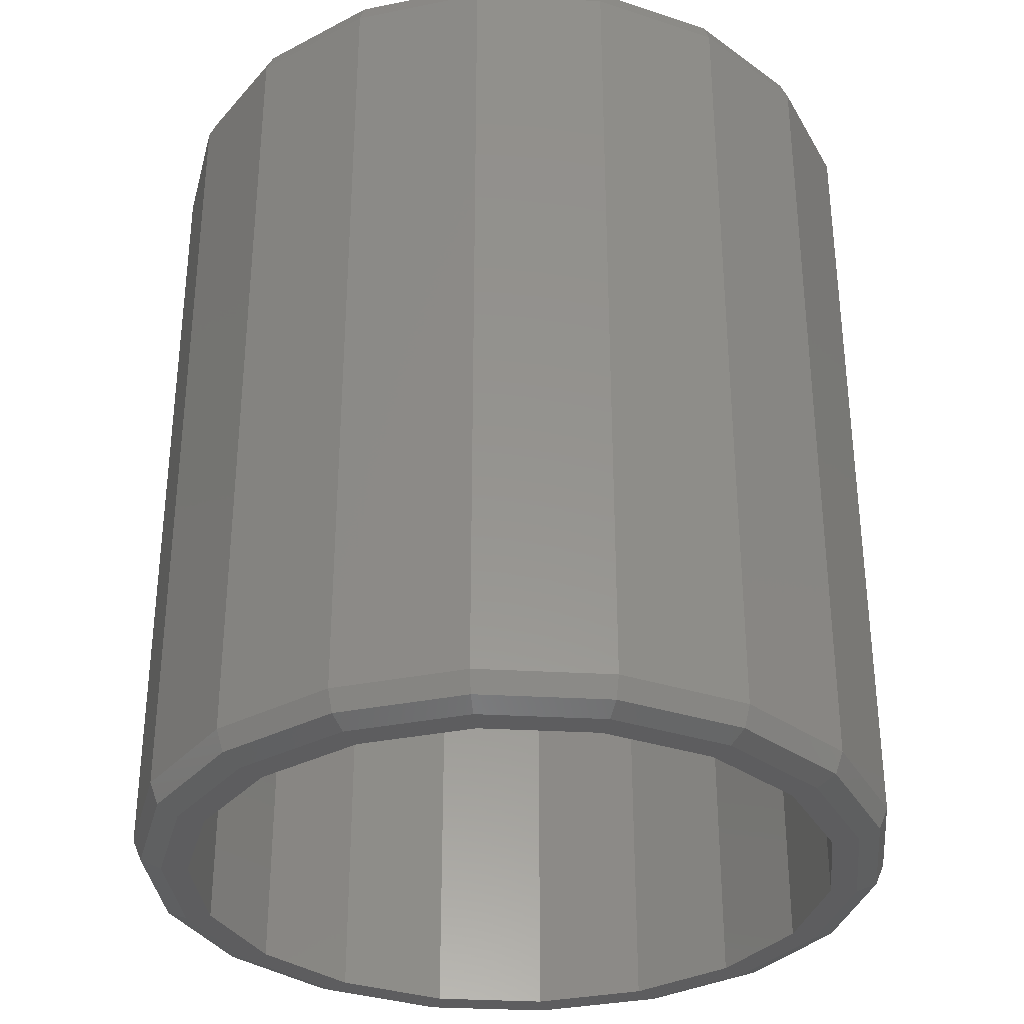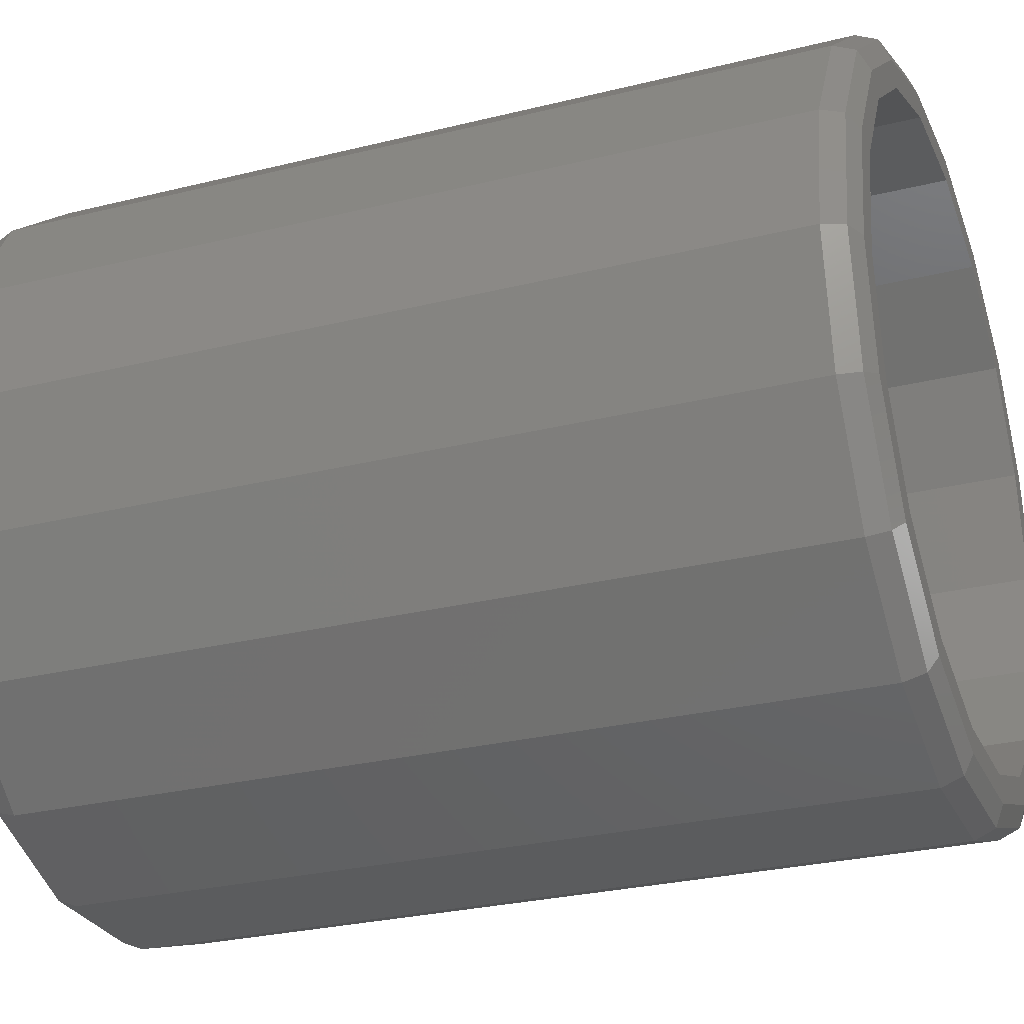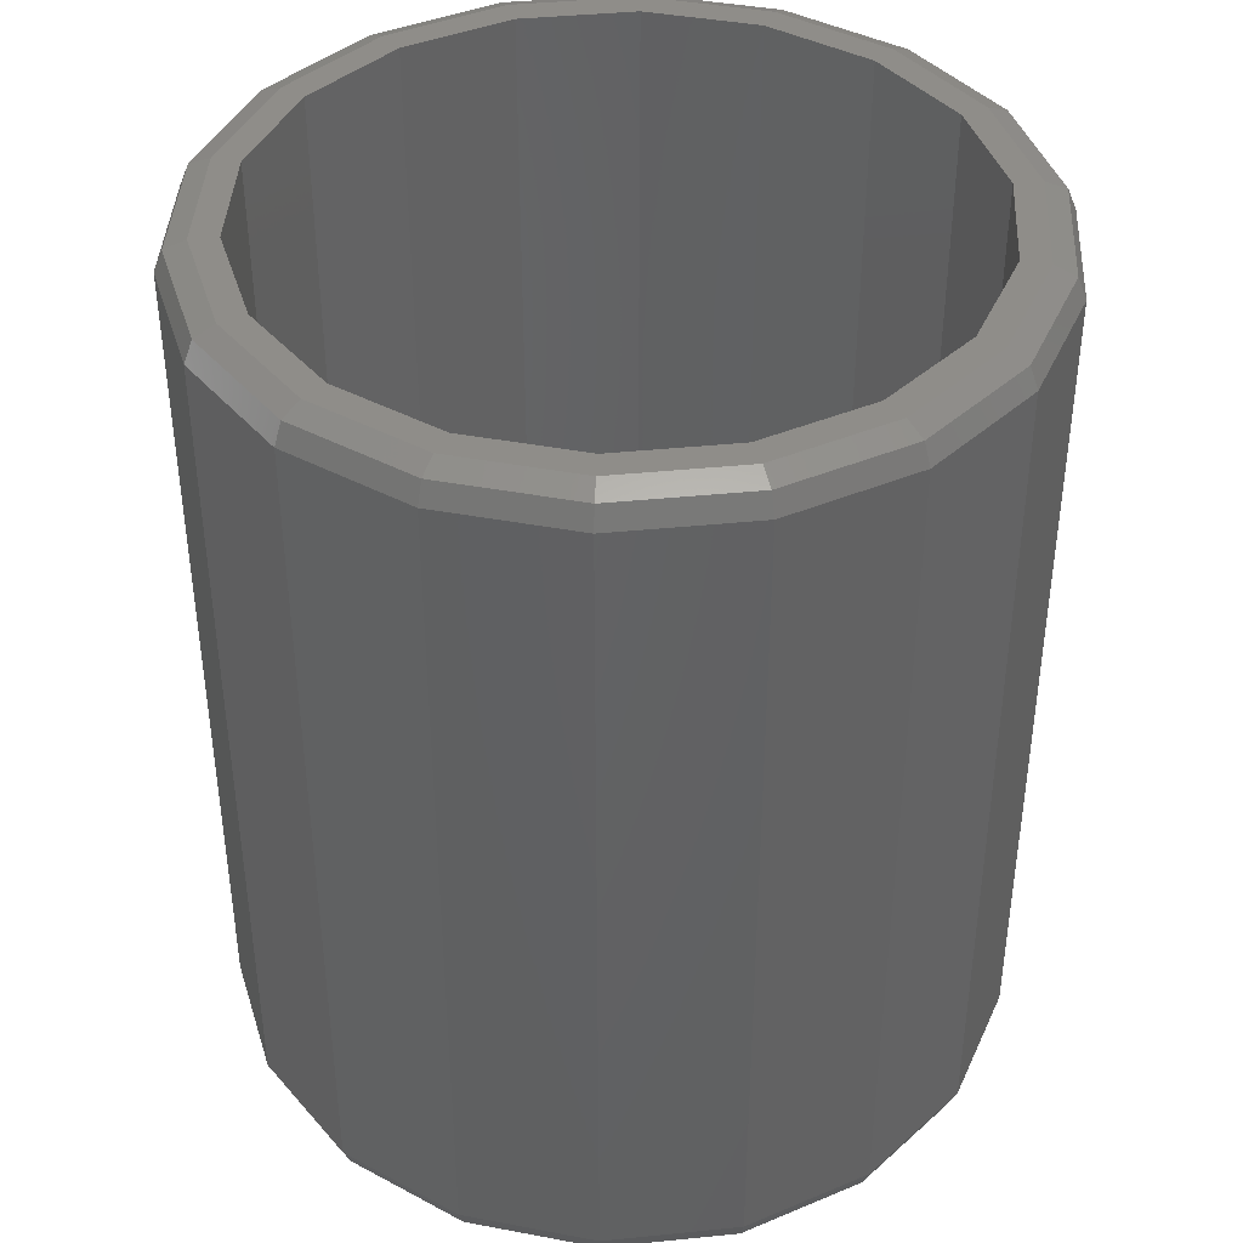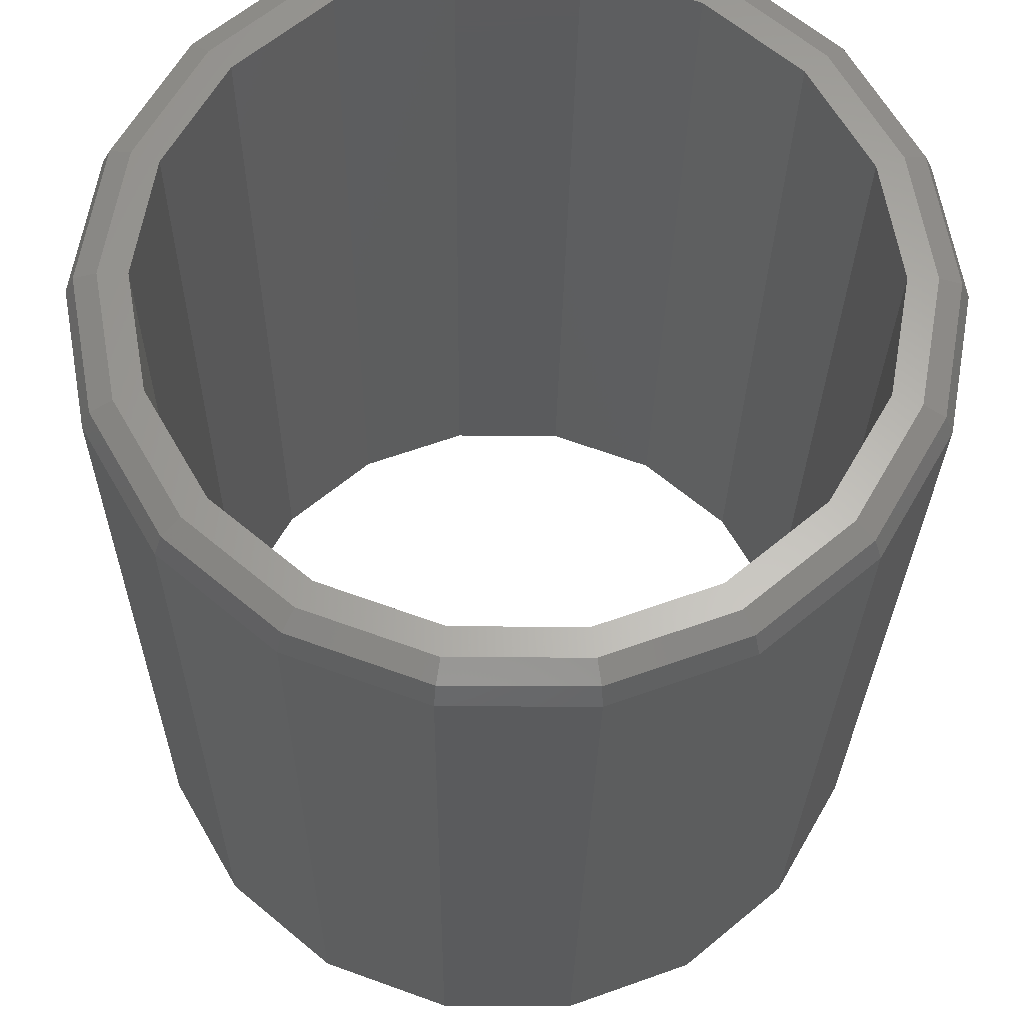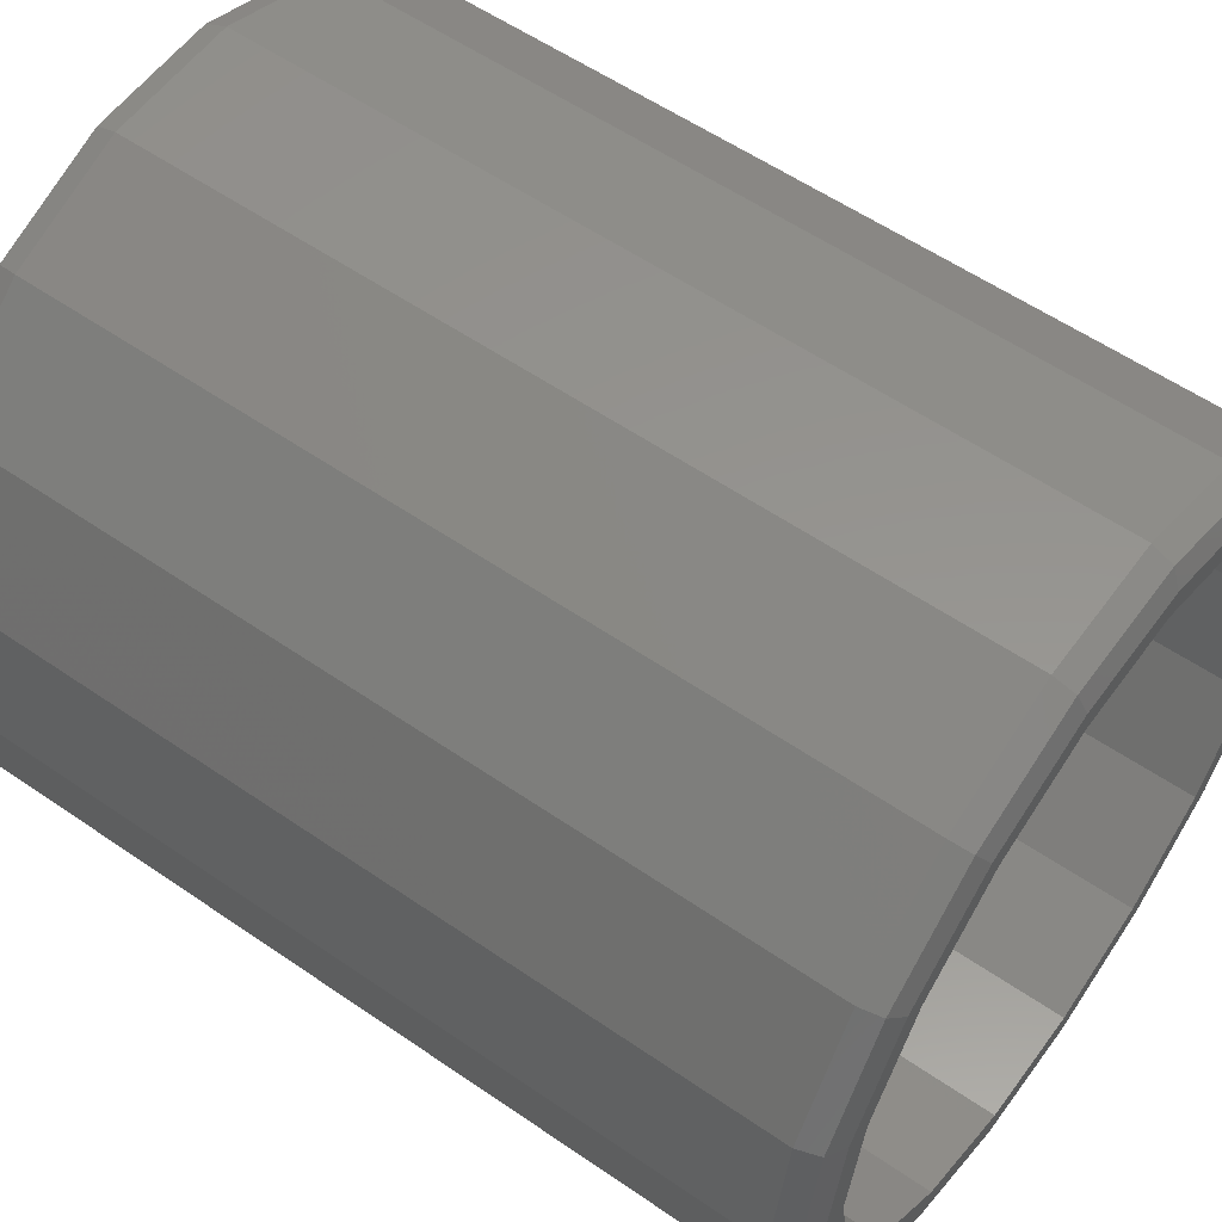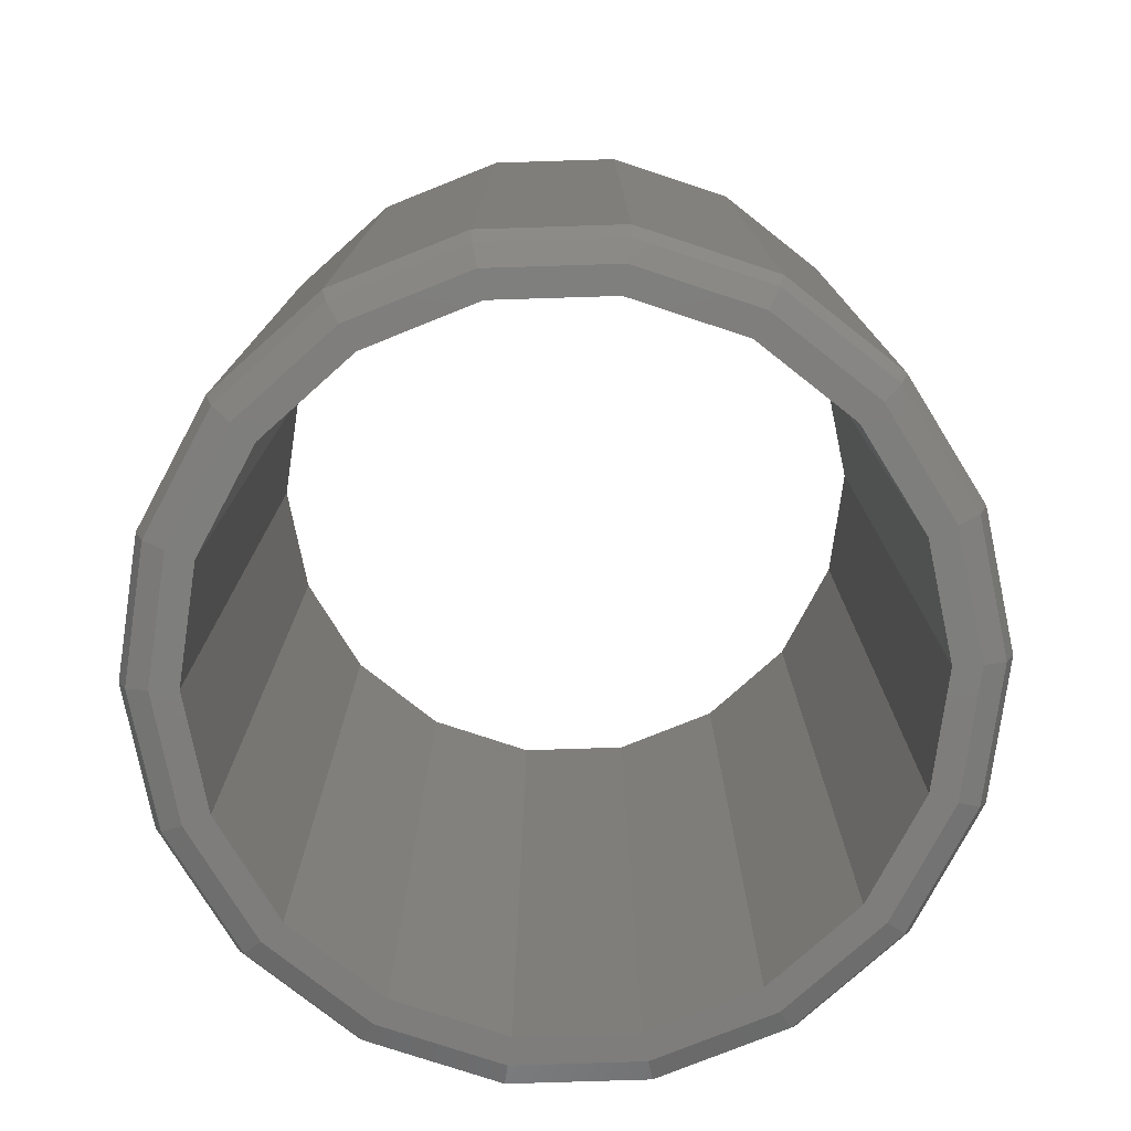
<metadata>
{"format":"stl","ext":"stl","renderer":"f3d","projection":"perspective","resolution":1024,"background":"white","views":[{"elev":-33.2,"azim":15.6,"up":"+Z"},{"elev":-27.9,"azim":110.8,"up":"+Y"},{"elev":40.9,"azim":93.0,"up":"+Z"},{"elev":-26.4,"azim":-0.7,"up":"+Y"},{"elev":57.0,"azim":-54.3,"up":"+Y"},{"elev":-77.7,"azim":81.8,"up":"+Z"}]}
</metadata>
<code>
# stl→obj: 144 verts, 288 faces
v 12.9 -3.159e-15 -14
v 12.9 -3.159e-15 14
v 12.12 -4.412 -14
v 12.12 -4.412 14
v 9.882 -8.292 -14
v 9.882 -8.292 14
v 6.45 -11.17 -14
v 6.45 -11.17 14
v 2.24 -12.7 -14
v 2.24 -12.7 14
v -2.24 -12.7 -14
v -2.24 -12.7 14
v -6.45 -11.17 -14
v -6.45 -11.17 14
v -9.882 -8.292 -14
v -9.882 -8.292 14
v -12.12 -4.412 -14
v -12.12 -4.412 14
v -12.9 1.58e-15 -14
v -12.9 1.58e-15 14
v -12.12 4.412 -14
v -12.12 4.412 14
v -9.882 8.292 -14
v -9.882 8.292 14
v -6.45 11.17 -14
v -6.45 11.17 14
v -2.24 12.7 -14
v -2.24 12.7 14
v 2.24 12.7 -14
v 2.24 12.7 14
v 6.45 11.17 -14
v 6.45 11.17 14
v 9.882 8.292 -14
v 9.882 8.292 14
v 12.12 4.412 -14
v 12.12 4.412 14
v -5.95 -10.31 -15
v -5.5 -9.526 -15
v -2.066 -11.72 -15
v -1.91 -10.83 -15
v 2.066 -11.72 -15
v 1.91 -10.83 -15
v 5.95 -10.31 -15
v 5.95 10.31 -15
v 5.5 9.526 -15
v 2.066 11.72 -15
v 1.91 10.83 -15
v -2.066 11.72 -15
v -1.91 10.83 -15
v -5.95 10.31 -15
v -8.426 -7.071 -15
v -9.116 -7.649 -15
v -10.34 -3.762 -15
v -11.18 -4.07 -15
v -11 6.232e-15 -15
v -11.9 1.339e-08 -15
v -10.34 3.762 -15
v -11.18 4.07 -15
v -8.426 7.071 -15
v -9.116 7.649 -15
v -5.5 9.526 -15
v 8.426 7.071 -15
v 9.116 7.649 -15
v 10.34 3.762 -15
v 11.18 4.07 -15
v 11 0 -15
v 11.9 -2.984e-15 -15
v 10.34 -3.762 -15
v 11.18 -4.07 -15
v 8.426 -7.071 -15
v 9.116 -7.649 -15
v 5.5 -9.526 -15
v 12.61 -8.882e-16 -14.71
v 11.85 -4.312 -14.71
v -11.85 -4.312 -14.71
v -12.61 1.419e-08 -14.71
v -9.658 -8.104 -14.71
v -6.304 -10.92 -14.71
v -2.189 -12.42 -14.71
v 2.189 -12.42 -14.71
v 6.304 -10.92 -14.71
v 9.658 -8.104 -14.71
v -11.85 4.312 -14.71
v 11.85 4.312 -14.71
v 9.658 8.104 -14.71
v 6.304 10.92 -14.71
v 2.189 12.42 -14.71
v -2.189 12.42 -14.71
v -6.304 10.92 -14.71
v -9.658 8.104 -14.71
v -5.5 -9.526 15
v -5.95 -10.31 15
v -1.91 -10.83 15
v -2.066 -11.72 15
v 1.91 -10.83 15
v 2.066 -11.72 15
v 5.95 -10.31 15
v 5.5 9.526 15
v 5.95 10.31 15
v 1.91 10.83 15
v 2.066 11.72 15
v -1.91 10.83 15
v -2.066 11.72 15
v -5.95 10.31 15
v -9.116 -7.649 15
v -8.426 -7.071 15
v -11.18 -4.07 15
v -10.34 -3.762 15
v -11.9 2.412e-08 15
v -11 6.232e-15 15
v -11.18 4.07 15
v -10.34 3.762 15
v -9.116 7.649 15
v -8.426 7.071 15
v -5.5 9.526 15
v 9.116 7.649 15
v 8.426 7.071 15
v 11.18 4.07 15
v 10.34 3.762 15
v 11.9 -1.409e-14 15
v 11 0 15
v 11.18 -4.07 15
v 10.34 -3.762 15
v 9.116 -7.649 15
v 8.426 -7.071 15
v 5.5 -9.526 15
v -12.61 2.665e-15 14.71
v -11.85 4.312 14.71
v 11.85 4.312 14.71
v 12.61 -9.77e-15 14.71
v 9.658 8.104 14.71
v 6.304 10.92 14.71
v 2.189 12.42 14.71
v -2.189 12.42 14.71
v -6.304 10.92 14.71
v -9.658 8.104 14.71
v 11.85 -4.312 14.71
v -11.85 -4.312 14.71
v -9.658 -8.104 14.71
v -6.304 -10.92 14.71
v -2.189 -12.42 14.71
v 2.189 -12.42 14.71
v 6.304 -10.92 14.71
v 9.658 -8.104 14.71
f 1 2 3
f 3 2 4
f 3 4 5
f 5 4 6
f 5 6 7
f 7 6 8
f 7 8 9
f 9 8 10
f 9 10 11
f 11 10 12
f 11 12 13
f 13 12 14
f 13 14 15
f 15 14 16
f 15 16 17
f 17 16 18
f 17 18 19
f 19 18 20
f 19 20 21
f 21 20 22
f 21 22 23
f 23 22 24
f 23 24 25
f 25 24 26
f 25 26 27
f 27 26 28
f 27 28 29
f 29 28 30
f 29 30 31
f 31 30 32
f 31 32 33
f 33 32 34
f 33 34 35
f 35 34 36
f 35 36 1
f 1 36 2
f 37 38 39
f 39 38 40
f 39 40 41
f 41 40 42
f 41 42 43
f 44 45 46
f 46 45 47
f 46 47 48
f 48 47 49
f 48 49 50
f 38 37 51
f 51 37 52
f 51 52 53
f 53 52 54
f 53 54 55
f 55 54 56
f 55 56 57
f 57 56 58
f 57 58 59
f 59 58 60
f 59 60 61
f 61 60 50
f 61 50 49
f 45 44 62
f 62 44 63
f 62 63 64
f 64 63 65
f 64 65 66
f 66 65 67
f 66 67 68
f 68 67 69
f 68 69 70
f 70 69 71
f 70 71 72
f 72 71 43
f 72 43 42
f 1 3 73
f 73 3 74
f 73 74 67
f 67 74 69
f 17 19 75
f 75 19 76
f 75 76 54
f 54 76 56
f 15 17 77
f 77 17 75
f 77 75 52
f 52 75 54
f 13 15 78
f 78 15 77
f 78 77 37
f 37 77 52
f 11 13 79
f 79 13 78
f 79 78 39
f 39 78 37
f 9 11 80
f 80 11 79
f 80 79 41
f 41 79 39
f 7 9 81
f 81 9 80
f 81 80 43
f 43 80 41
f 5 7 82
f 82 7 81
f 82 81 71
f 71 81 43
f 3 5 74
f 74 5 82
f 74 82 69
f 69 82 71
f 19 21 76
f 76 21 83
f 76 83 56
f 56 83 58
f 35 1 84
f 84 1 73
f 84 73 65
f 65 73 67
f 33 35 85
f 85 35 84
f 85 84 63
f 63 84 65
f 31 33 86
f 86 33 85
f 86 85 44
f 44 85 63
f 29 31 87
f 87 31 86
f 87 86 46
f 46 86 44
f 27 29 88
f 88 29 87
f 88 87 48
f 48 87 46
f 25 27 89
f 89 27 88
f 89 88 50
f 50 88 48
f 23 25 90
f 90 25 89
f 90 89 60
f 60 89 50
f 21 23 83
f 83 23 90
f 83 90 58
f 58 90 60
f 91 92 93
f 93 92 94
f 93 94 95
f 95 94 96
f 95 96 97
f 98 99 100
f 100 99 101
f 100 101 102
f 102 101 103
f 102 103 104
f 92 91 105
f 105 91 106
f 105 106 107
f 107 106 108
f 107 108 109
f 109 108 110
f 109 110 111
f 111 110 112
f 111 112 113
f 113 112 114
f 113 114 104
f 104 114 115
f 104 115 102
f 99 98 116
f 116 98 117
f 116 117 118
f 118 117 119
f 118 119 120
f 120 119 121
f 120 121 122
f 122 121 123
f 122 123 124
f 124 123 125
f 124 125 97
f 97 125 126
f 97 126 95
f 109 111 127
f 127 111 128
f 127 128 20
f 20 128 22
f 118 120 129
f 129 120 130
f 129 130 36
f 36 130 2
f 116 118 131
f 131 118 129
f 131 129 34
f 34 129 36
f 99 116 132
f 132 116 131
f 132 131 32
f 32 131 34
f 101 99 133
f 133 99 132
f 133 132 30
f 30 132 32
f 103 101 134
f 134 101 133
f 134 133 28
f 28 133 30
f 104 103 135
f 135 103 134
f 135 134 26
f 26 134 28
f 113 104 136
f 136 104 135
f 136 135 24
f 24 135 26
f 111 113 128
f 128 113 136
f 128 136 22
f 22 136 24
f 120 122 130
f 130 122 137
f 130 137 2
f 2 137 4
f 107 109 138
f 138 109 127
f 138 127 18
f 18 127 20
f 105 107 139
f 139 107 138
f 139 138 16
f 16 138 18
f 92 105 140
f 140 105 139
f 140 139 14
f 14 139 16
f 94 92 141
f 141 92 140
f 141 140 12
f 12 140 14
f 96 94 142
f 142 94 141
f 142 141 10
f 10 141 12
f 97 96 143
f 143 96 142
f 143 142 8
f 8 142 10
f 124 97 144
f 144 97 143
f 144 143 6
f 6 143 8
f 122 124 137
f 137 124 144
f 137 144 4
f 4 144 6
f 110 55 112
f 112 55 57
f 112 57 114
f 114 57 59
f 114 59 115
f 115 59 61
f 115 61 102
f 102 61 49
f 102 49 100
f 100 49 47
f 100 47 98
f 98 47 45
f 98 45 117
f 117 45 62
f 117 62 119
f 119 62 64
f 119 64 121
f 121 64 66
f 121 66 123
f 123 66 68
f 123 68 125
f 125 68 70
f 125 70 126
f 126 70 72
f 126 72 95
f 95 72 42
f 95 42 93
f 93 42 40
f 93 40 91
f 91 40 38
f 91 38 106
f 106 38 51
f 106 51 108
f 108 51 53
f 108 53 110
f 110 53 55

</code>
